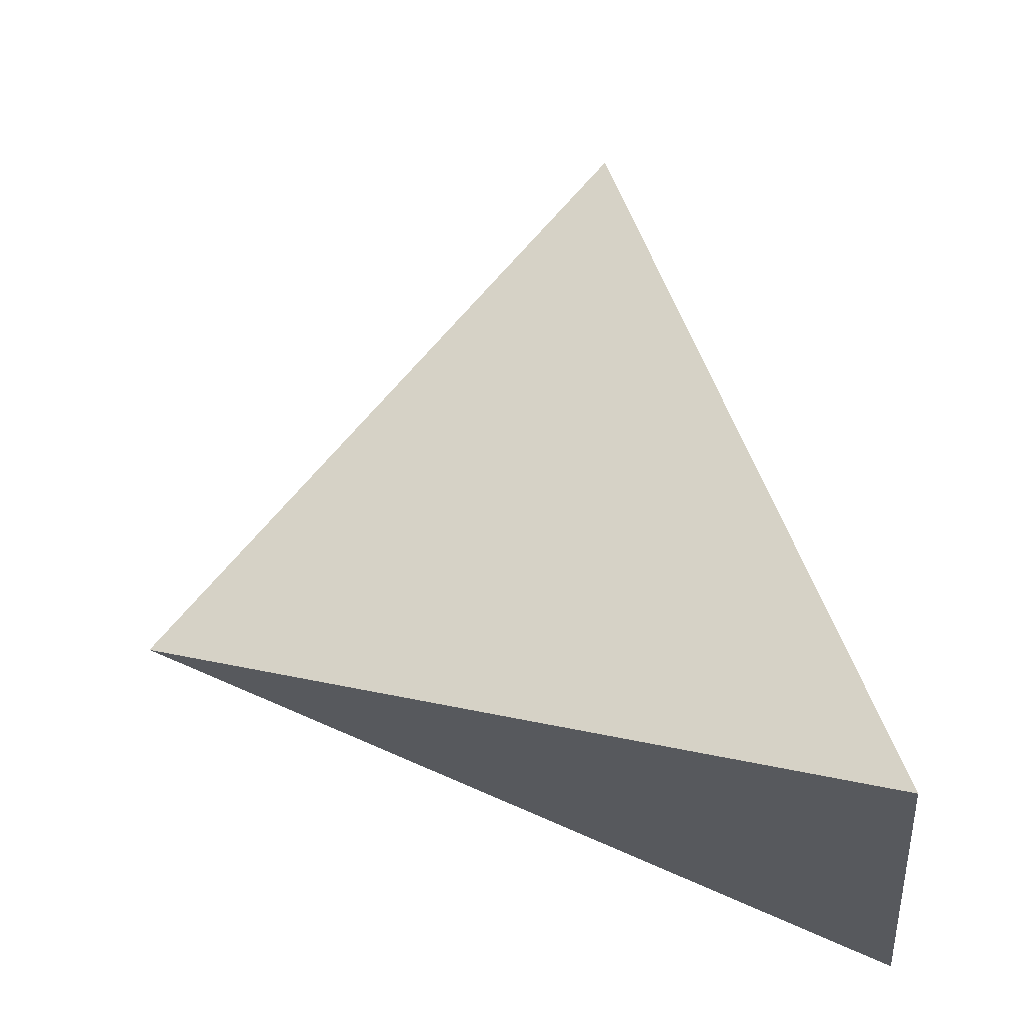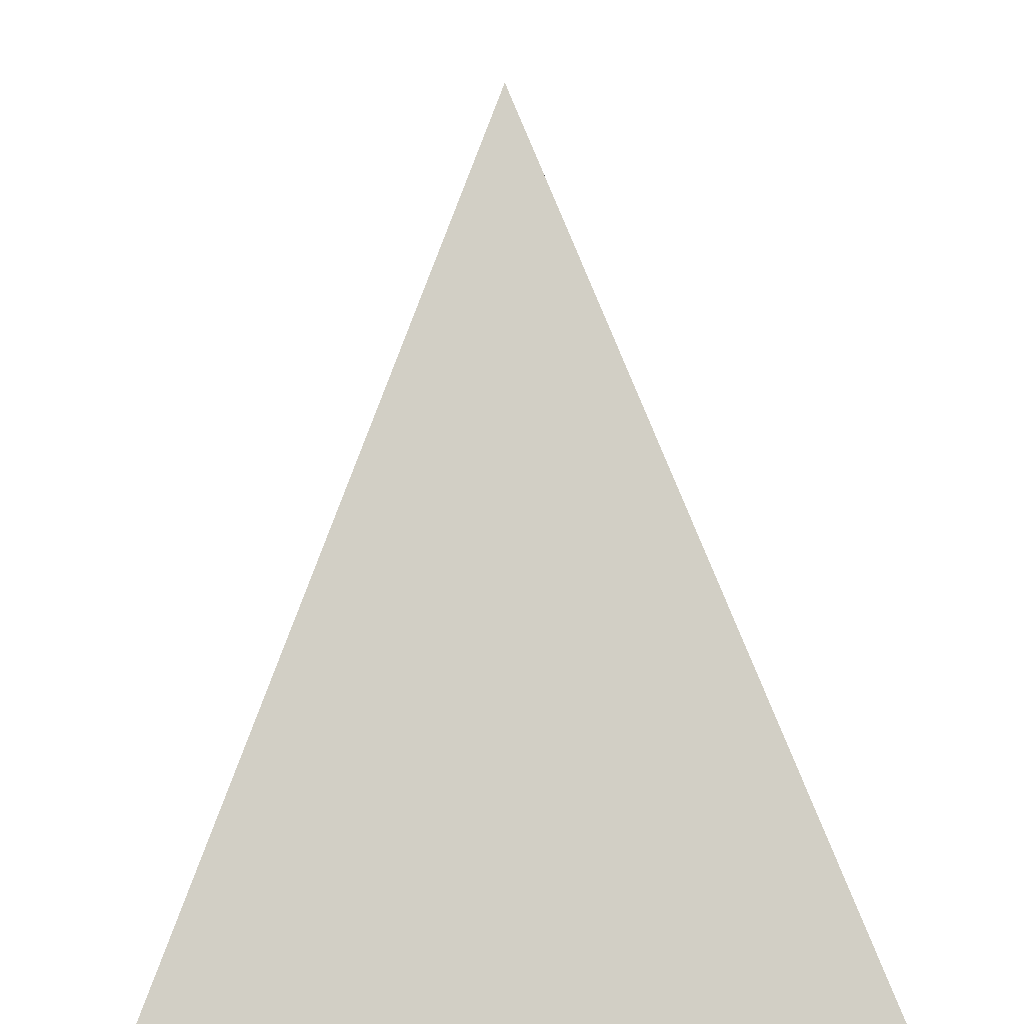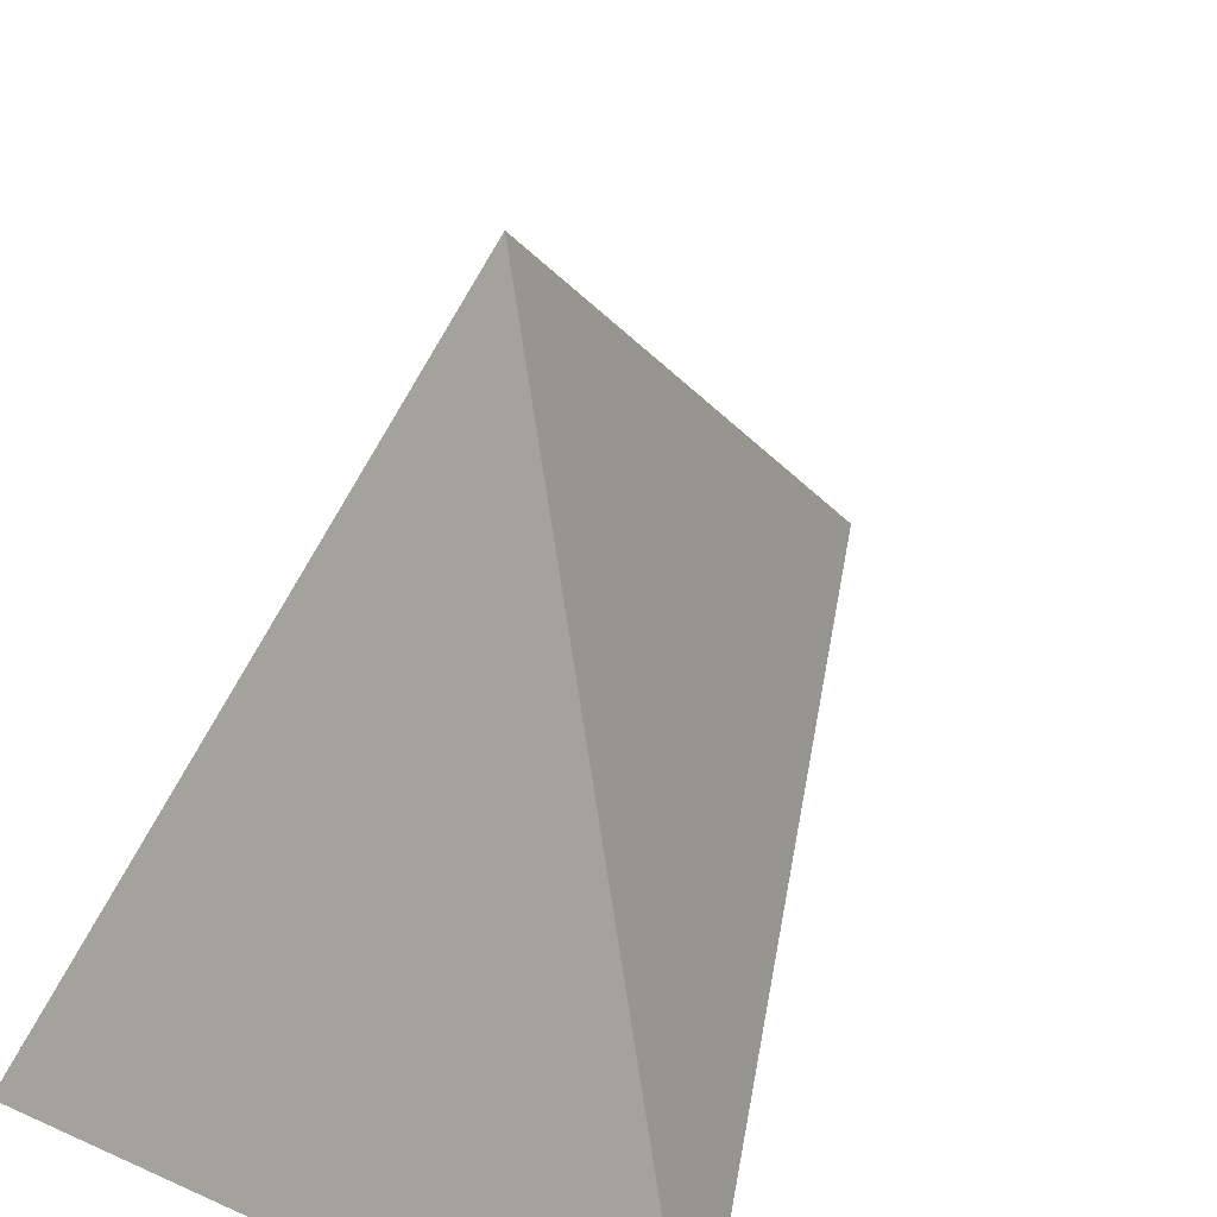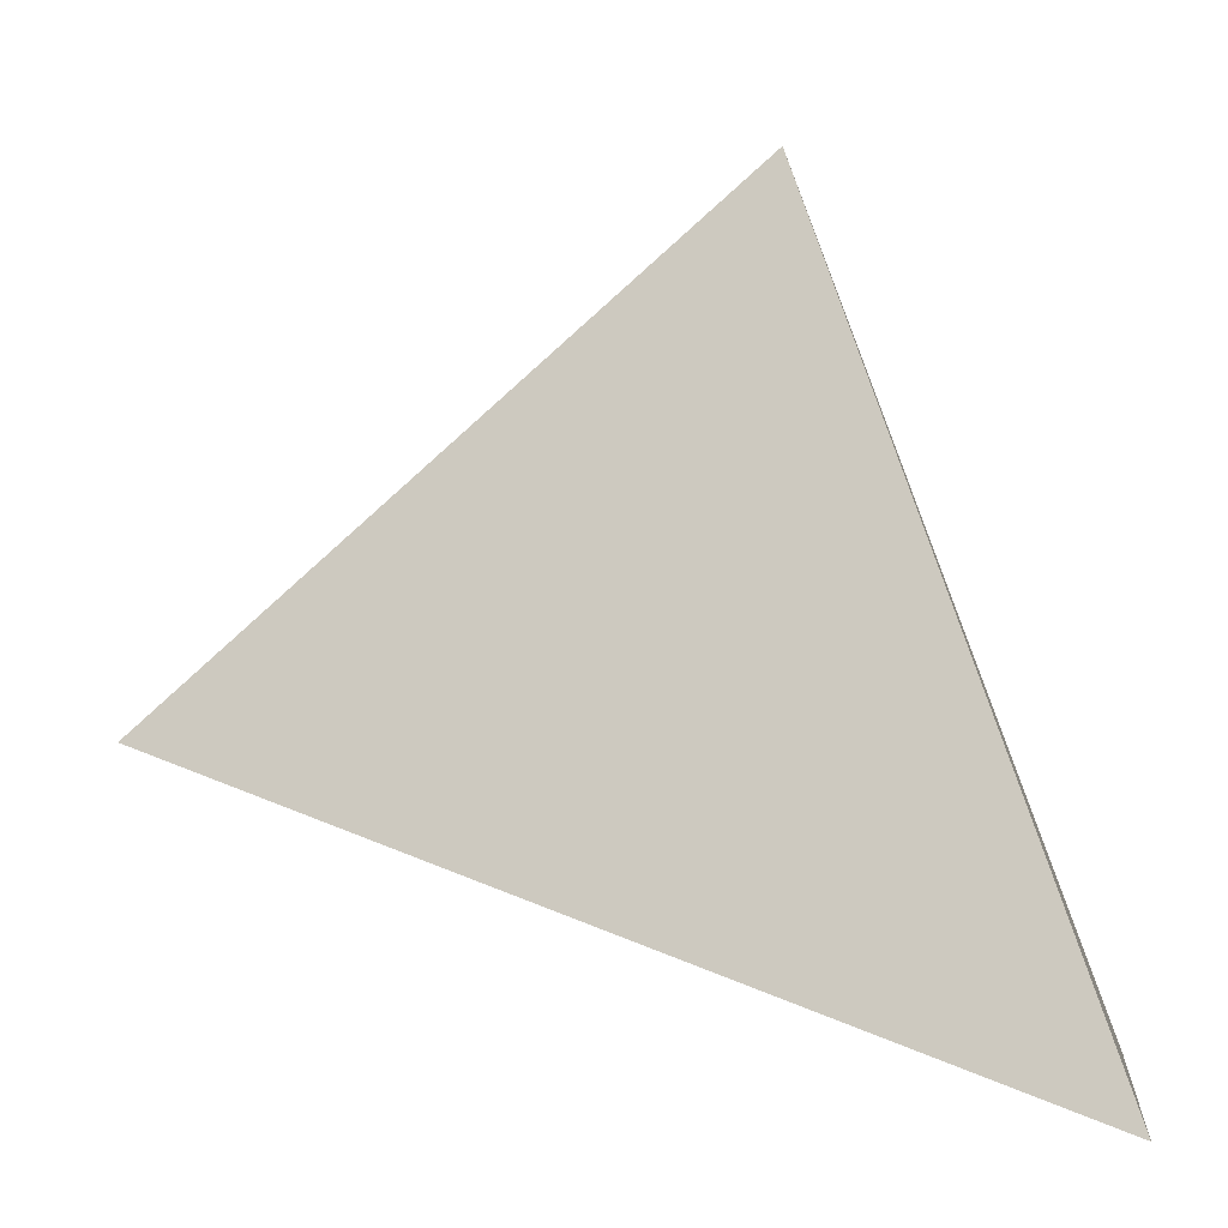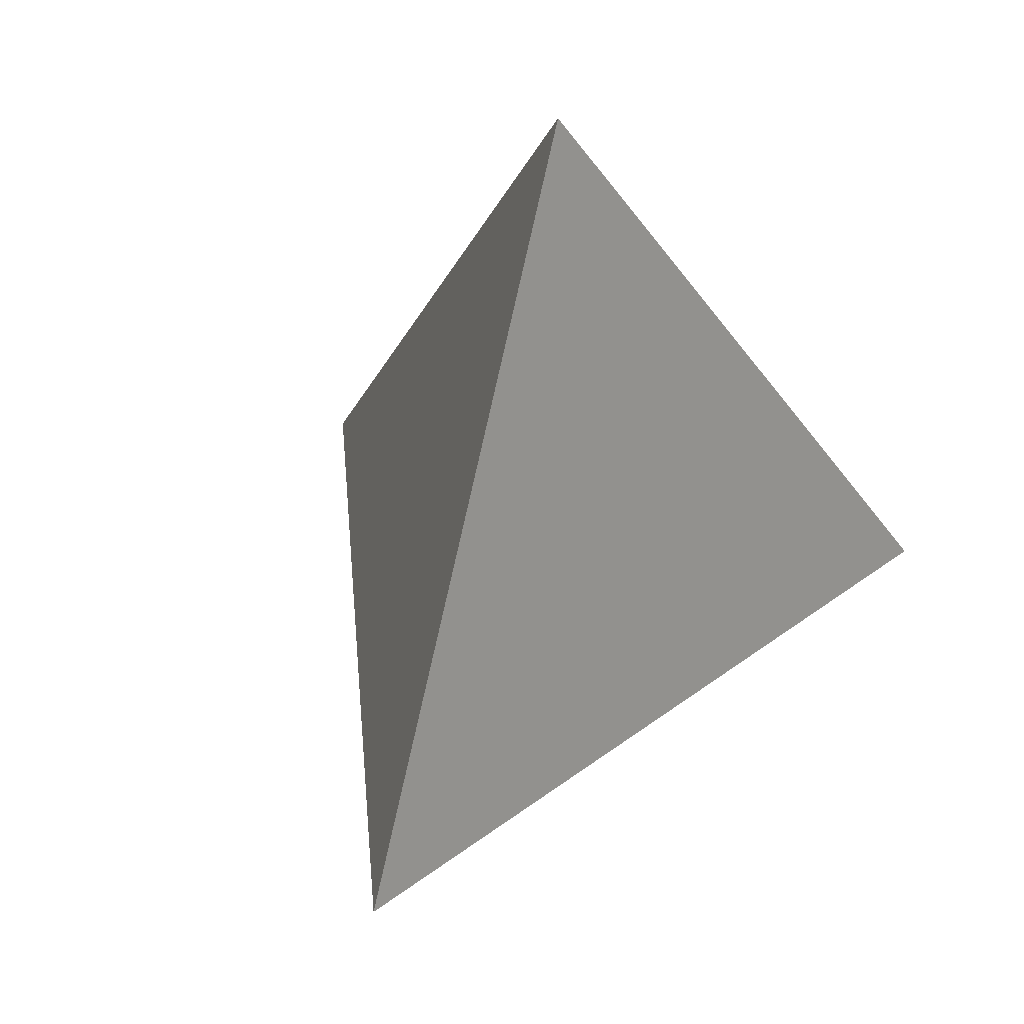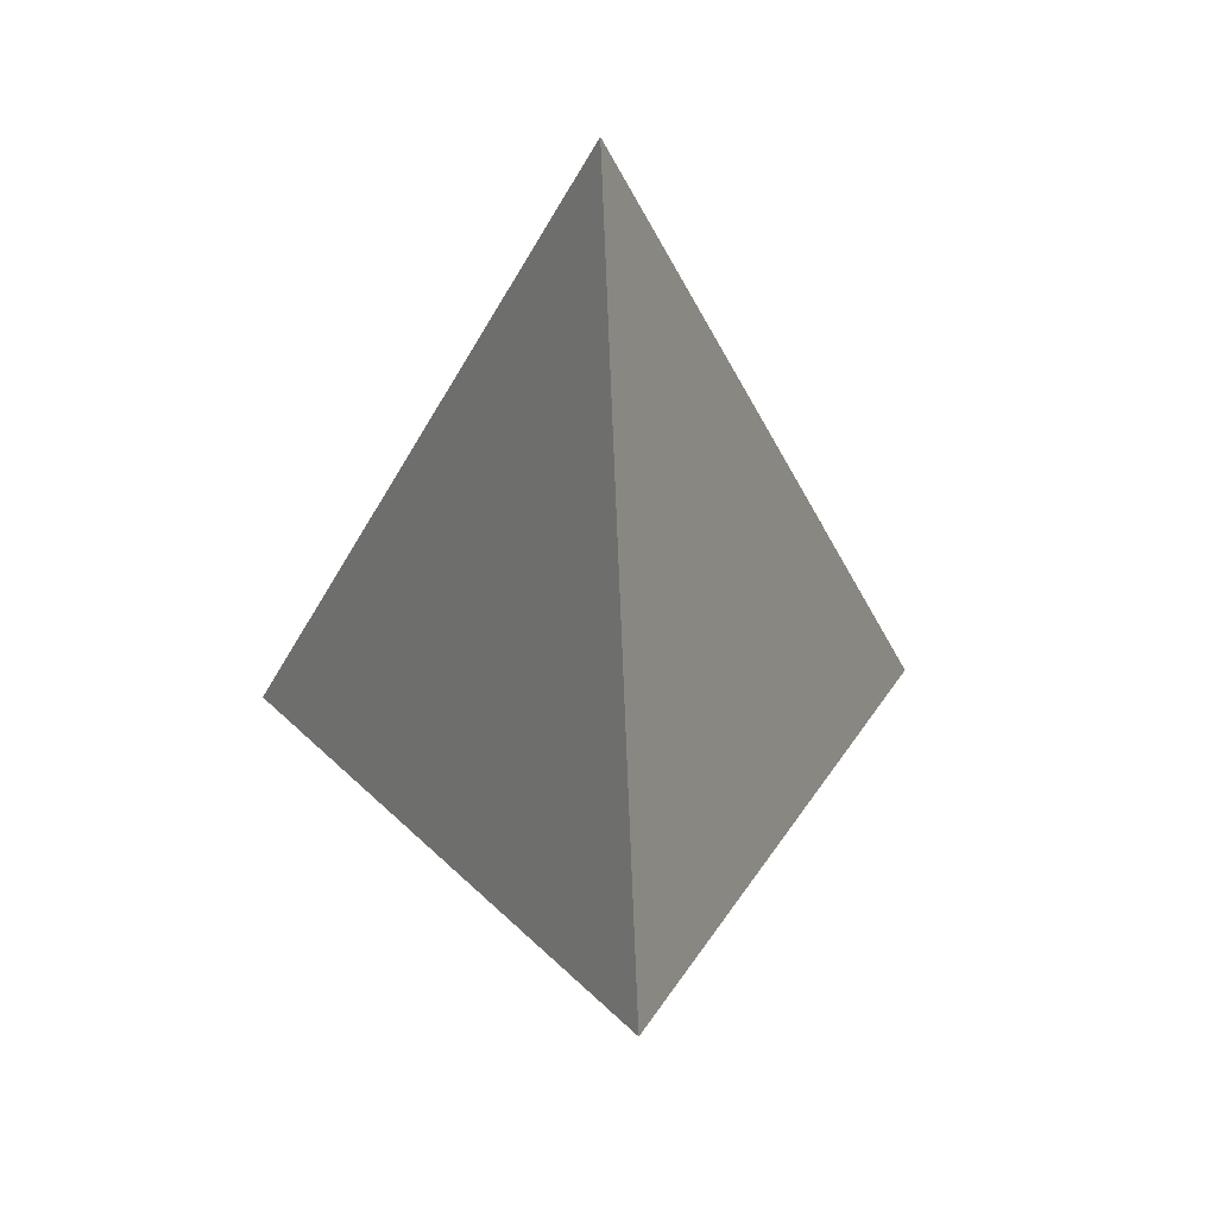
<metadata>
{"format":"obj","ext":"obj","renderer":"f3d","projection":"perspective","resolution":1024,"background":"white","views":[{"elev":-22.5,"azim":-83.7,"up":"+Z"},{"elev":-79.8,"azim":0.9,"up":"+Y"},{"elev":29.2,"azim":-146.9,"up":"+Y"},{"elev":-3.0,"azim":97.6,"up":"+Y"},{"elev":47.1,"azim":17.5,"up":"+Y"},{"elev":39.3,"azim":176.3,"up":"+Z"}]}
</metadata>
<code>
o Cube
v 0 0 7
v -5 -4 -5
v 0 7 -1
v 5 -4 -5
v 0 7 -1
f 1 3 2
f 2 3 5 4
f 4 5 1
f 2 4 1
f 5 3 1

</code>
